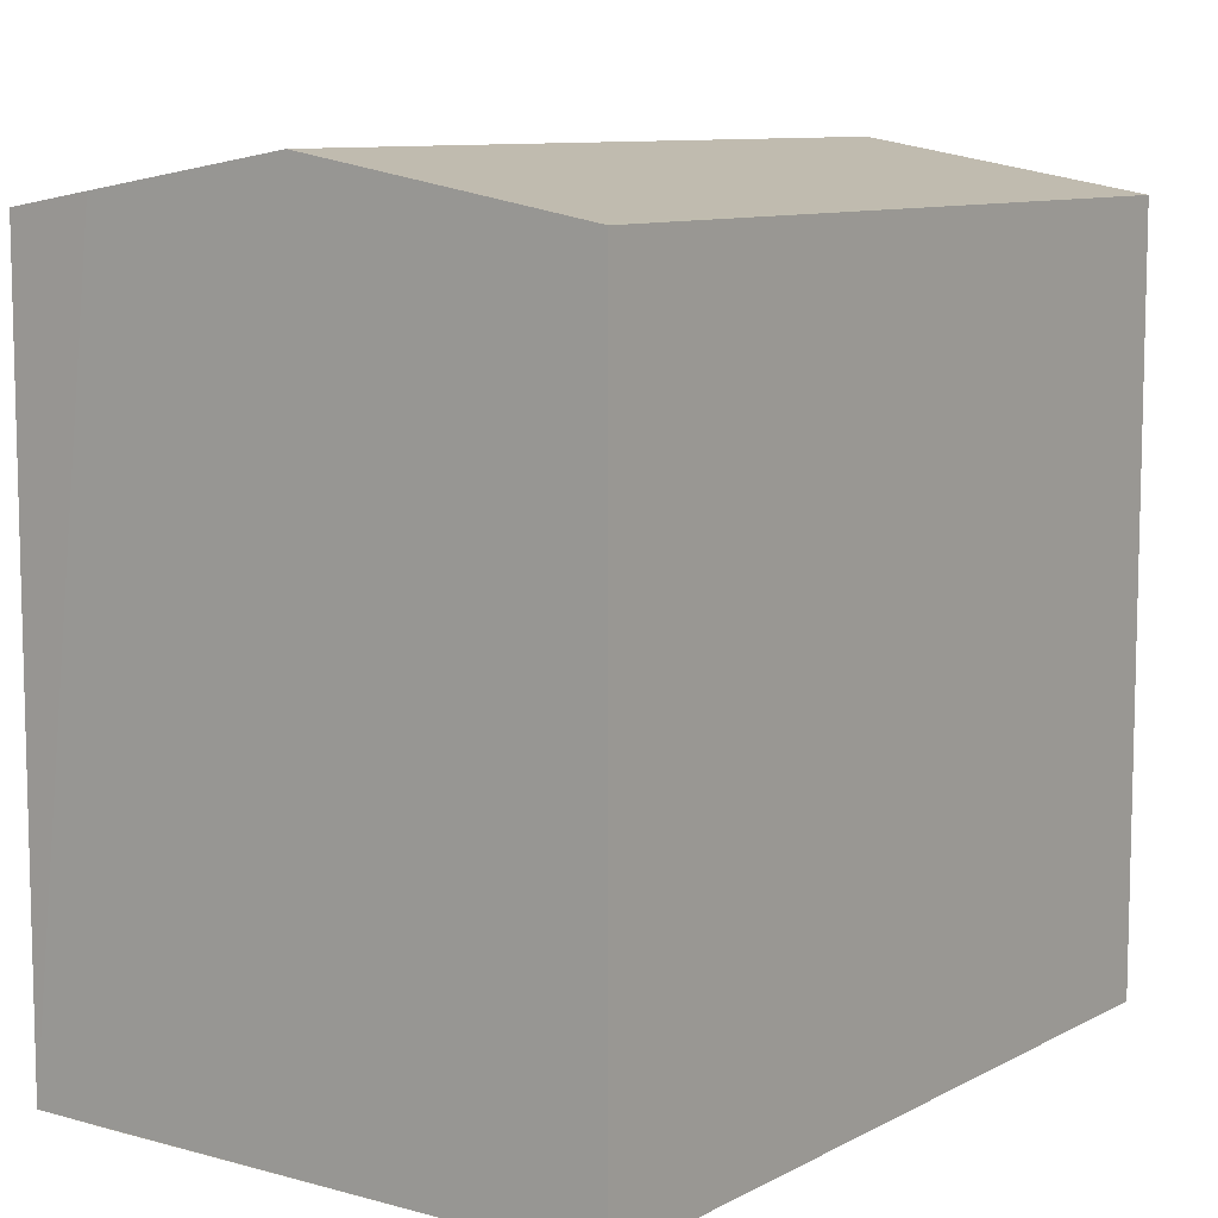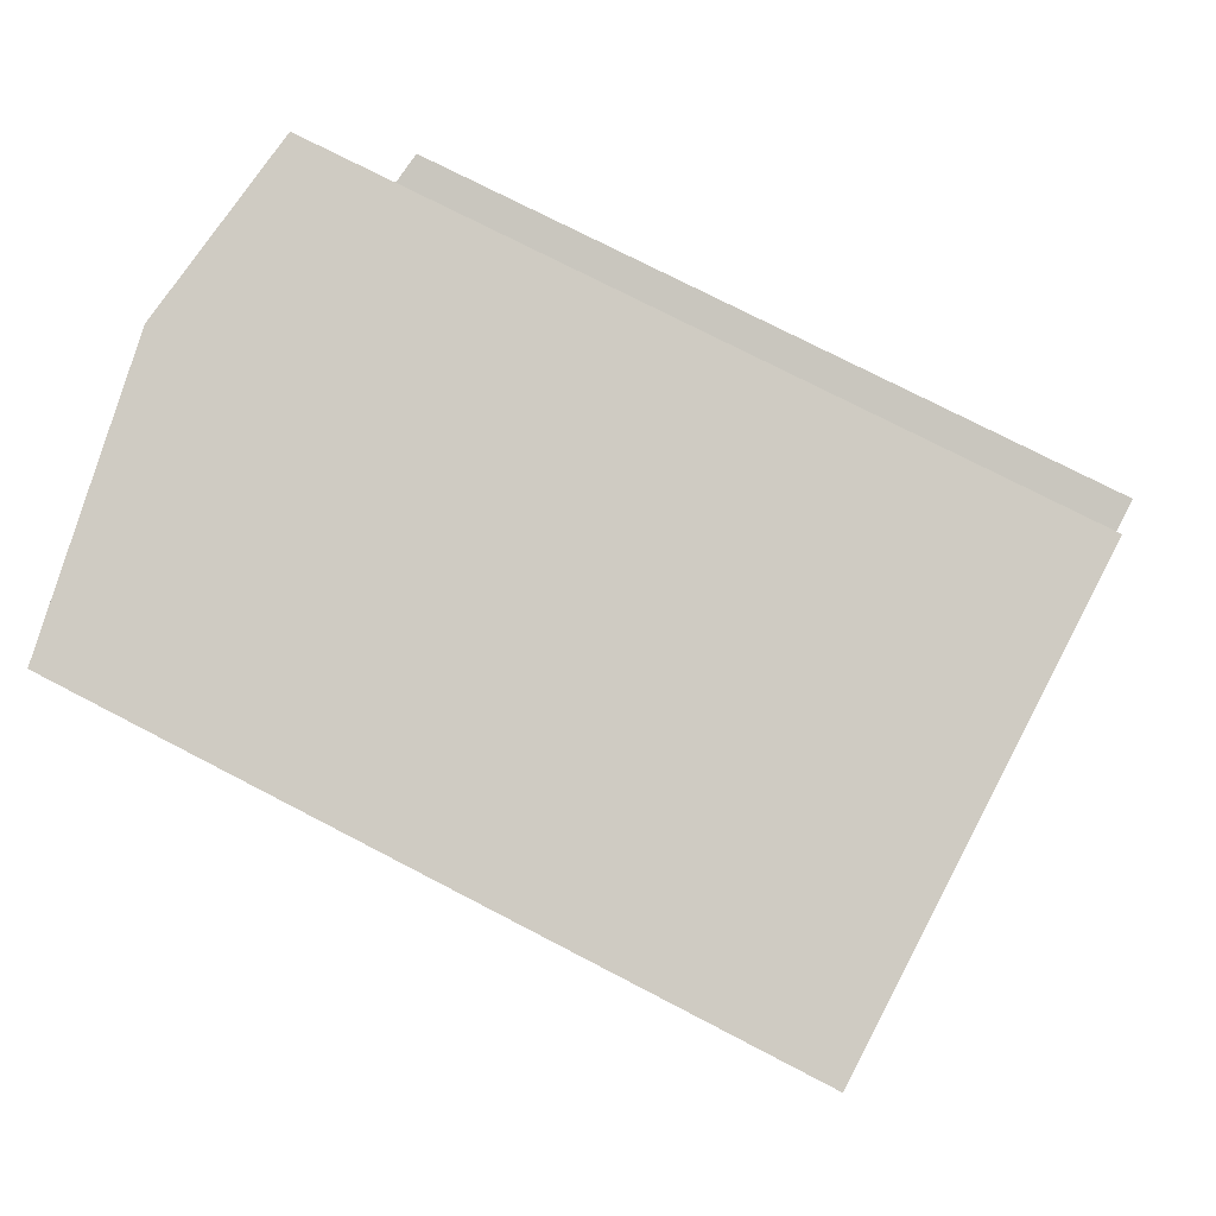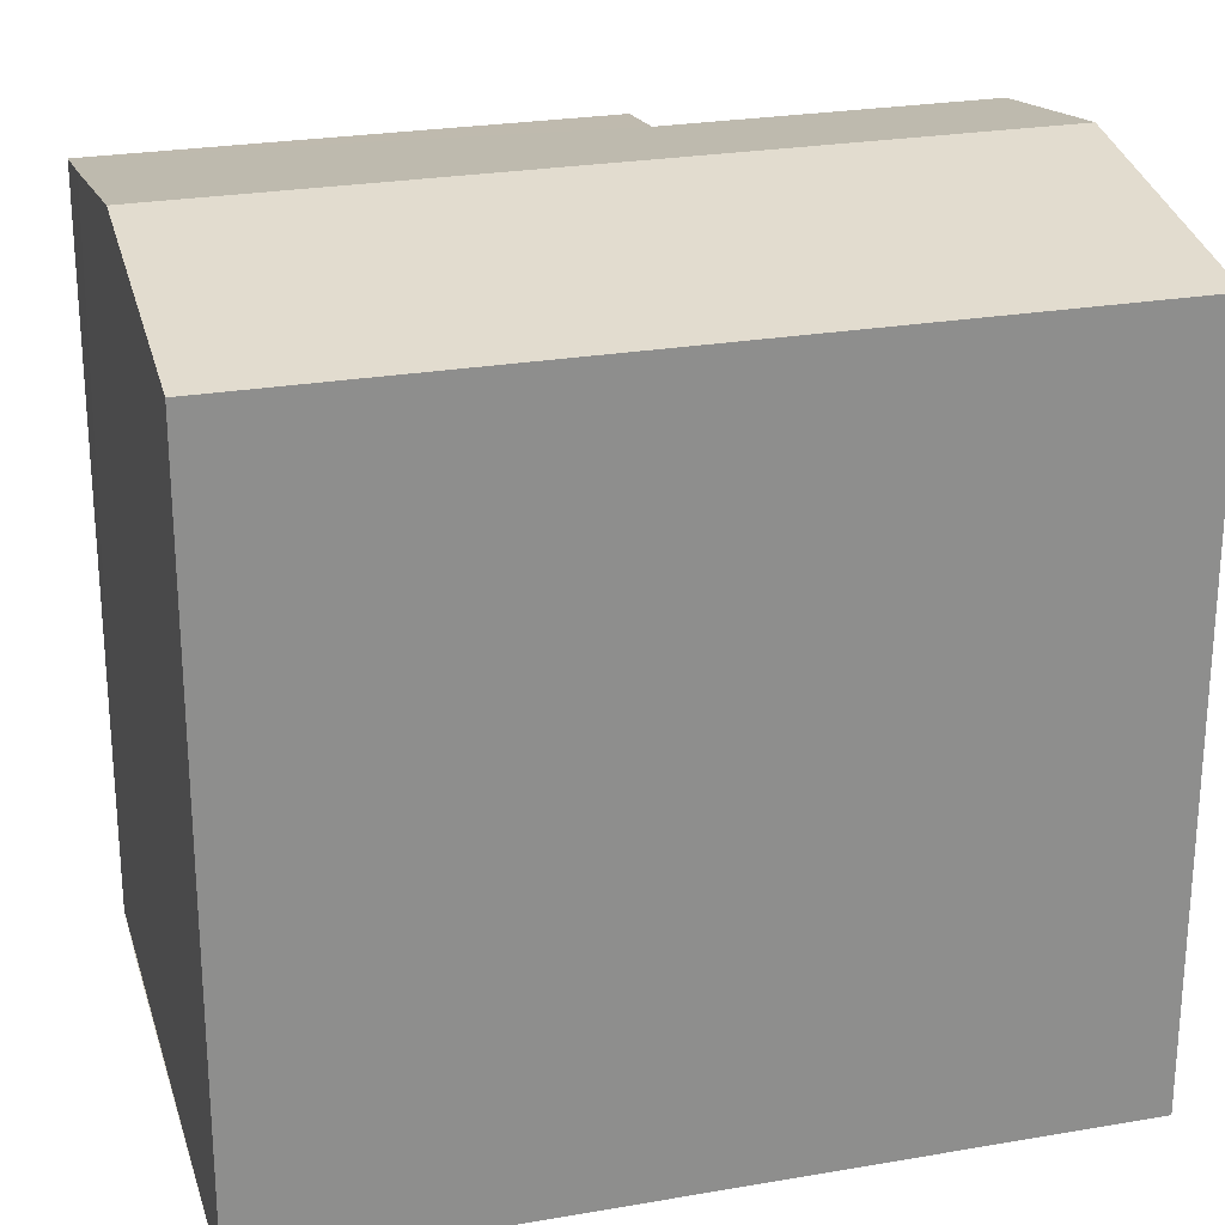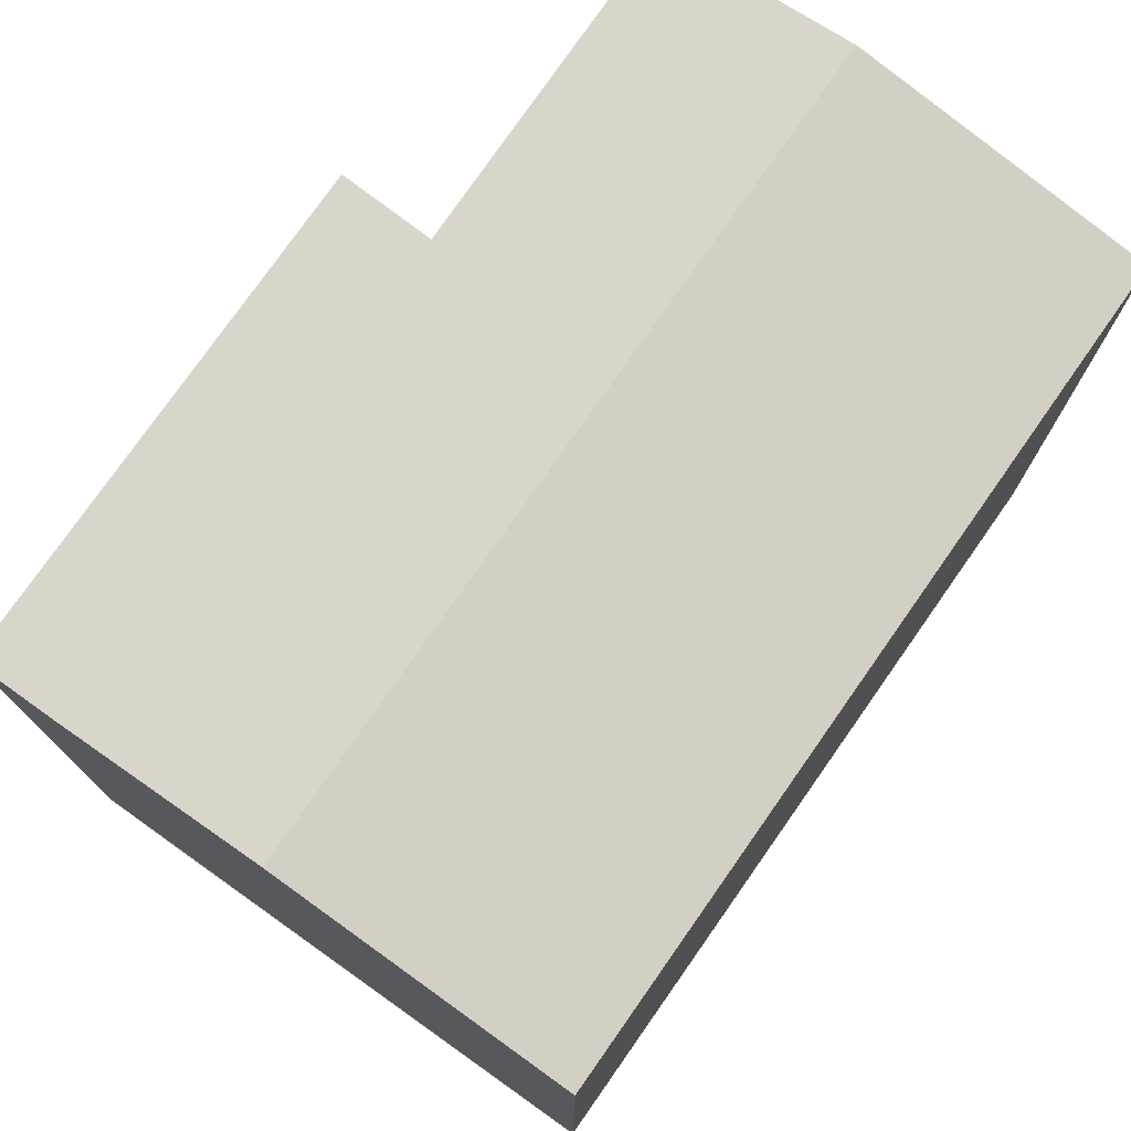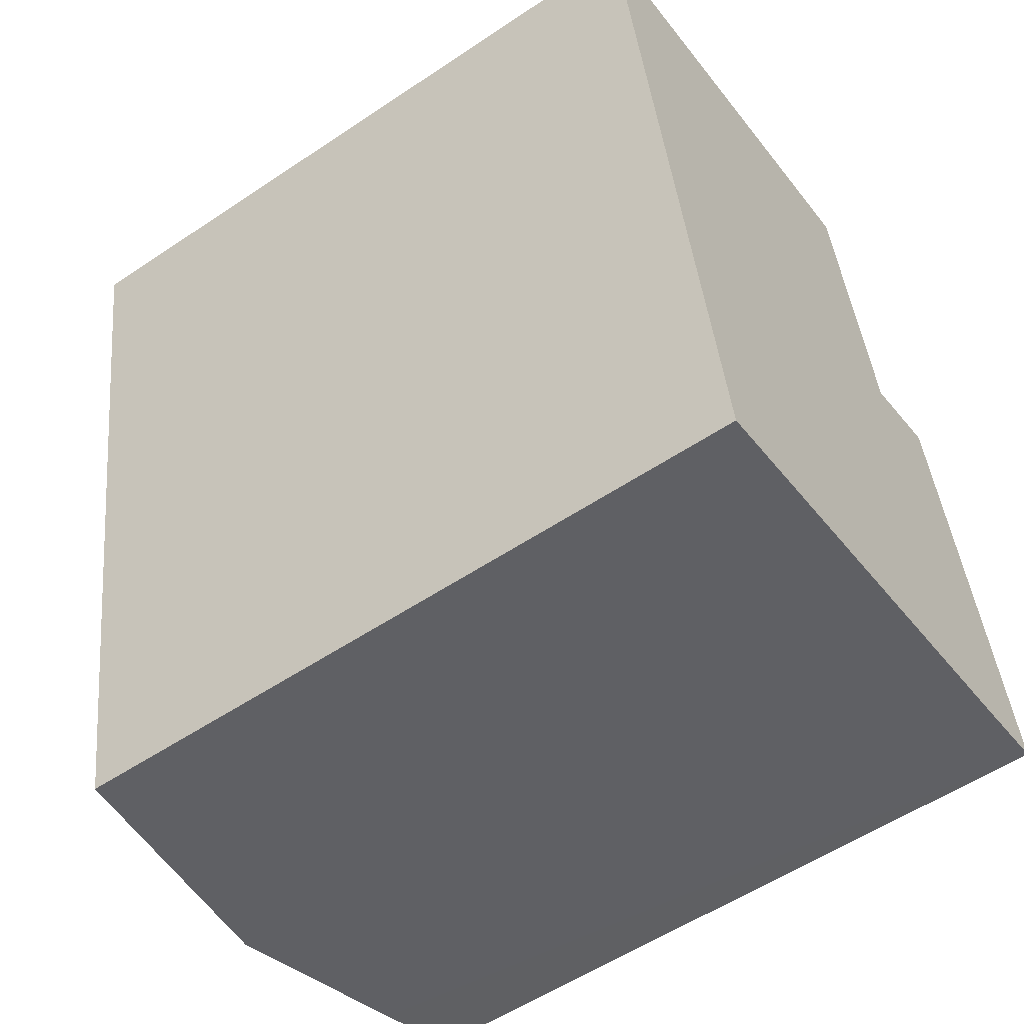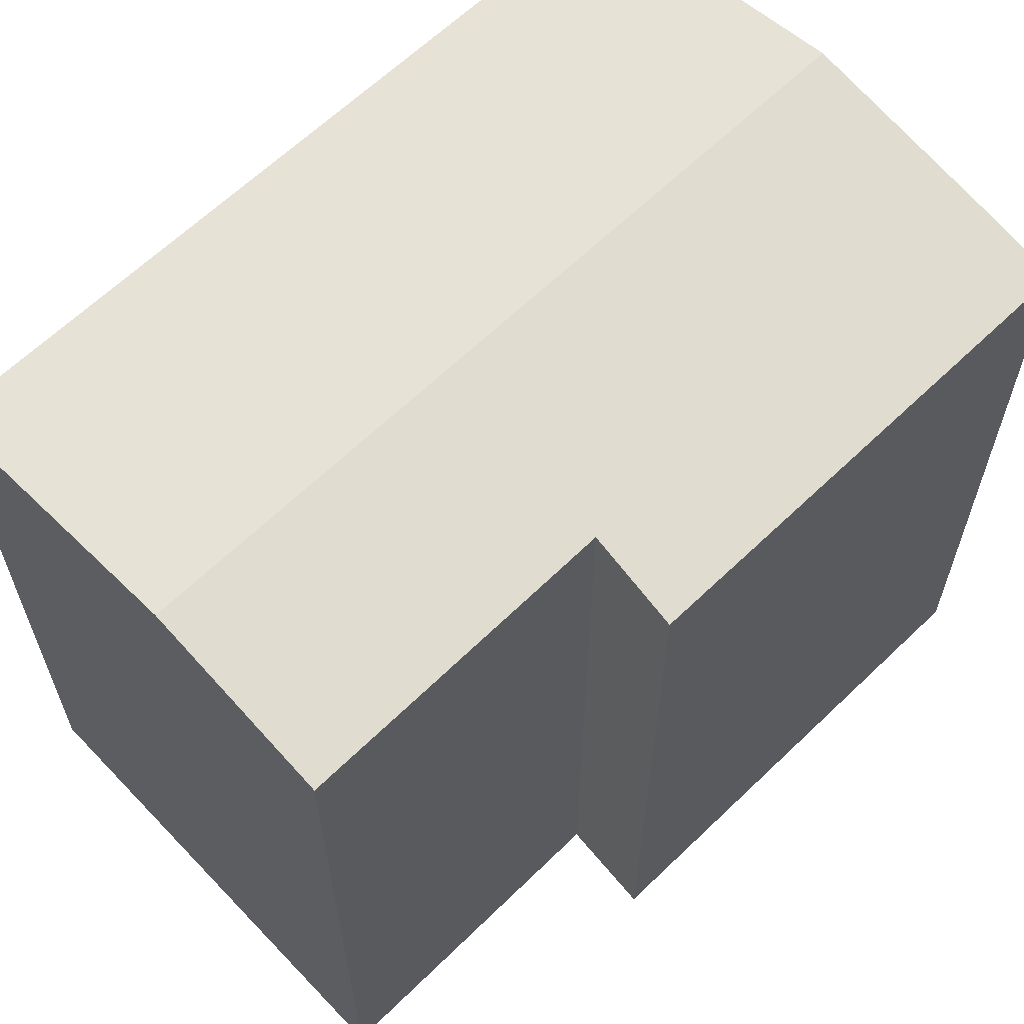
<metadata>
{"format":"obj","ext":"obj","renderer":"f3d","projection":"perspective","resolution":1024,"background":"white","views":[{"elev":9.3,"azim":-154.0,"up":"+Y"},{"elev":73.4,"azim":-62.4,"up":"+Z"},{"elev":25.0,"azim":-115.7,"up":"+Y"},{"elev":76.8,"azim":-154.9,"up":"+Y"},{"elev":-55.5,"azim":-54.8,"up":"+Z"},{"elev":63.5,"azim":35.9,"up":"+Y"}]}
</metadata>
<code>
v  15.79 16.28 -15.38
v  11.81 16.64 -5.126
v  13.89 16.29 -4.588
v  13.89 16.6 -15.75
v  9.428 17.35 -16.55
v  6.378 17.35 1.204
v  10.63 16.63 2.006
v  0 16.27 9.966e-16
v  3.288 16.32 -17.66
v  3.1 16.28 -17.69
v  0.221 16.31 0.042
v  3.1 1.083e-15 -17.69
v  0 0 0
v  10.63 -1.228e-16 2.006
v  0.221 -2.572e-18 0.042
v  6.378 -7.372e-17 1.204
v  11.81 3.139e-16 -5.126
v  13.89 2.809e-16 -4.588
v  15.79 9.42e-16 -15.38
v  3.288 1.081e-15 -17.66
v  13.89 9.644e-16 -15.75
v  9.428 1.014e-15 -16.55
g defaultobject
f 1 2 3
f 2 1 4
f 2 4 5
f 2 5 6
f 6 7 2
f 8 9 10
f 9 8 5
f 5 8 6
f 6 8 11
f 12 8 10
f 8 12 13
f 13 11 8
f 11 13 6
f 6 13 7
f 7 13 14
f 14 13 15
f 14 15 16
f 17 3 2
f 3 17 18
f 7 17 2
f 17 7 14
f 18 1 3
f 1 18 19
f 19 4 1
f 4 19 5
f 5 19 9
f 9 19 10
f 10 19 12
f 12 19 20
f 20 19 21
f 20 21 22
f 18 21 19
f 21 18 22
f 22 18 20
f 20 18 17
f 20 17 14
f 20 14 12
f 12 14 16
f 12 16 13
f 13 16 15

</code>
